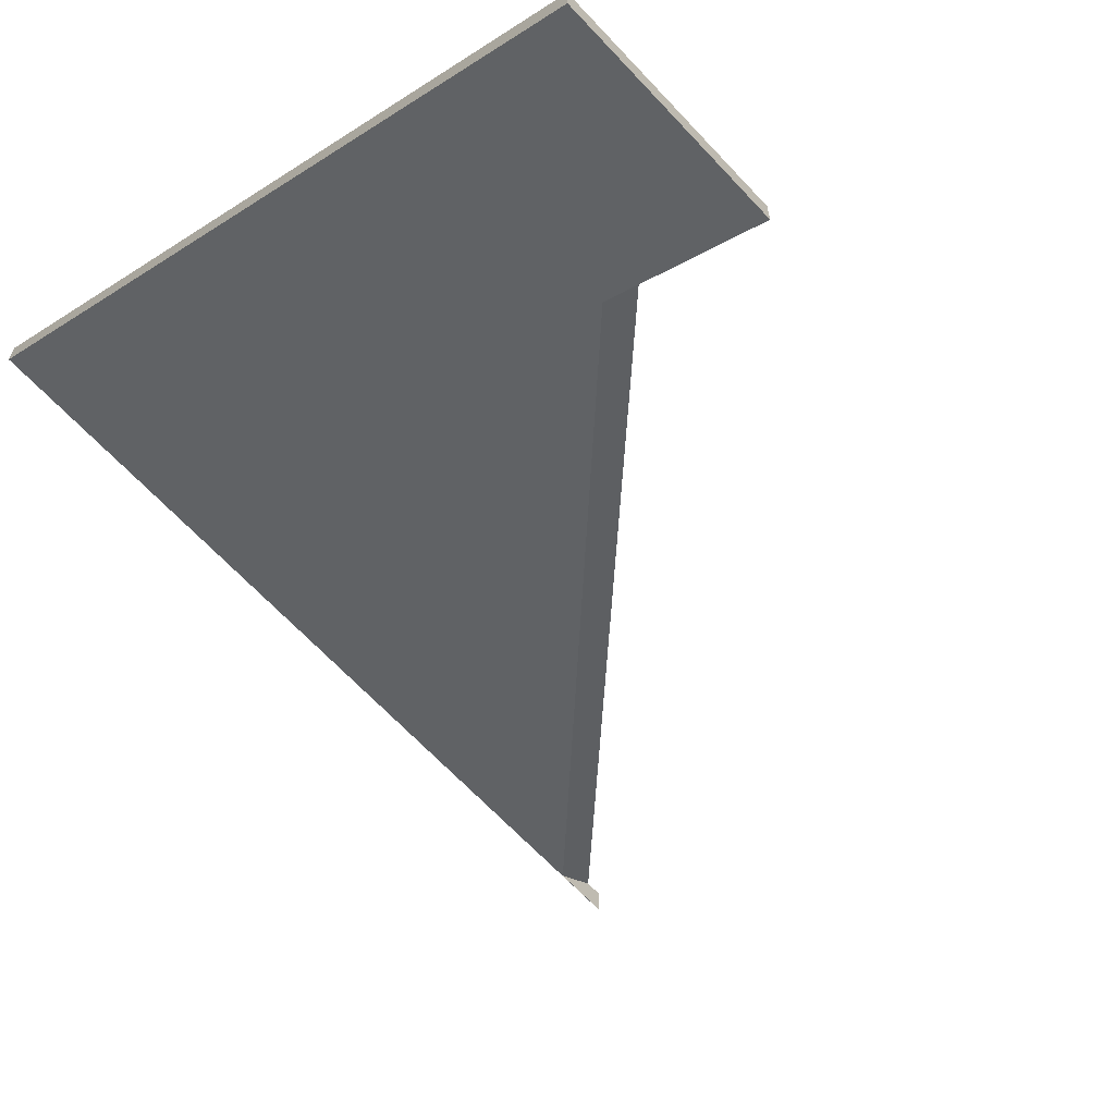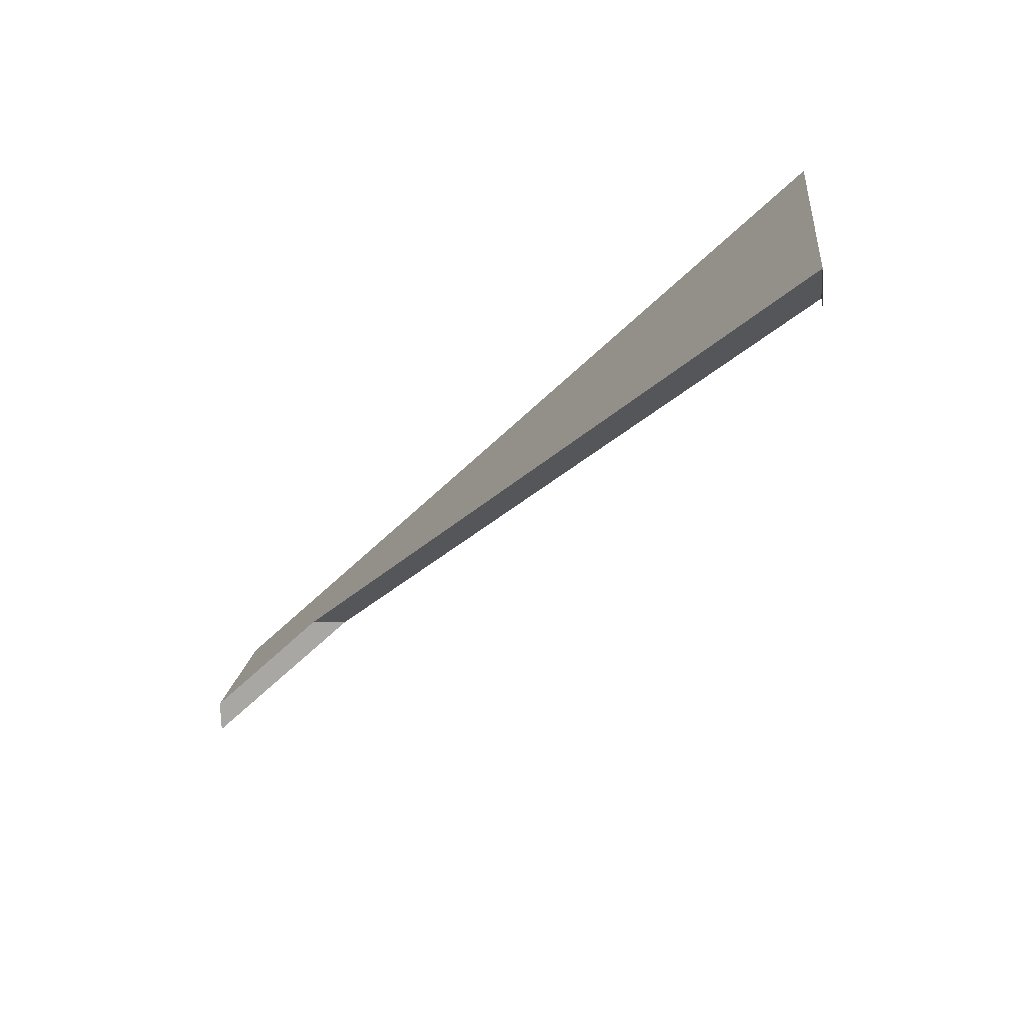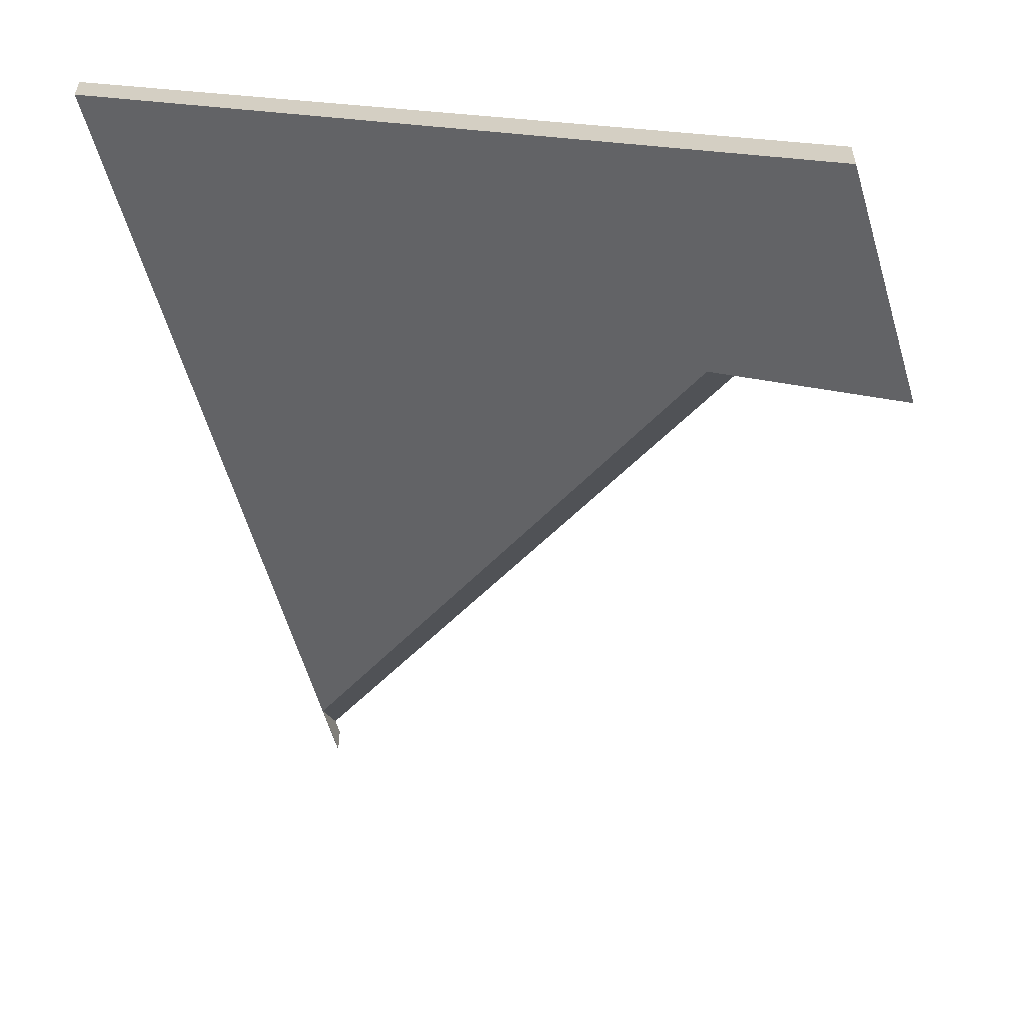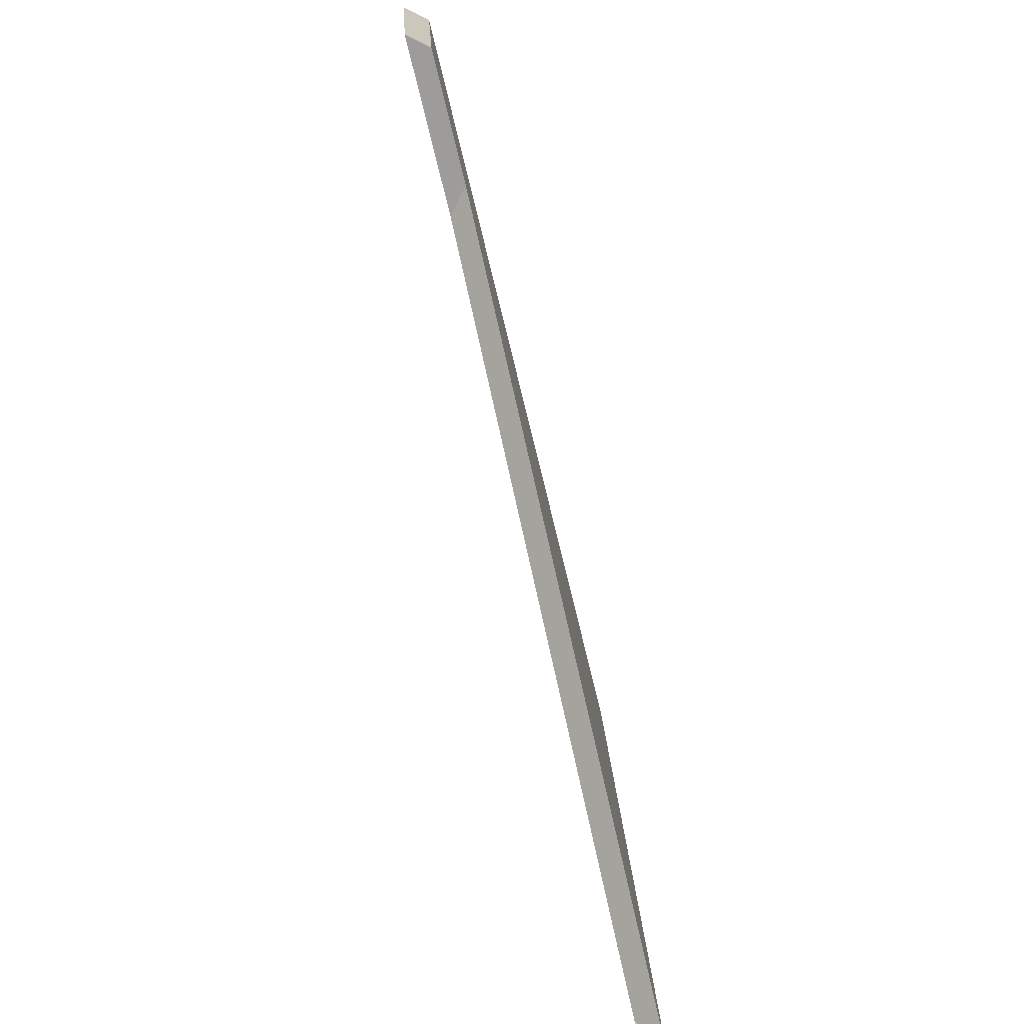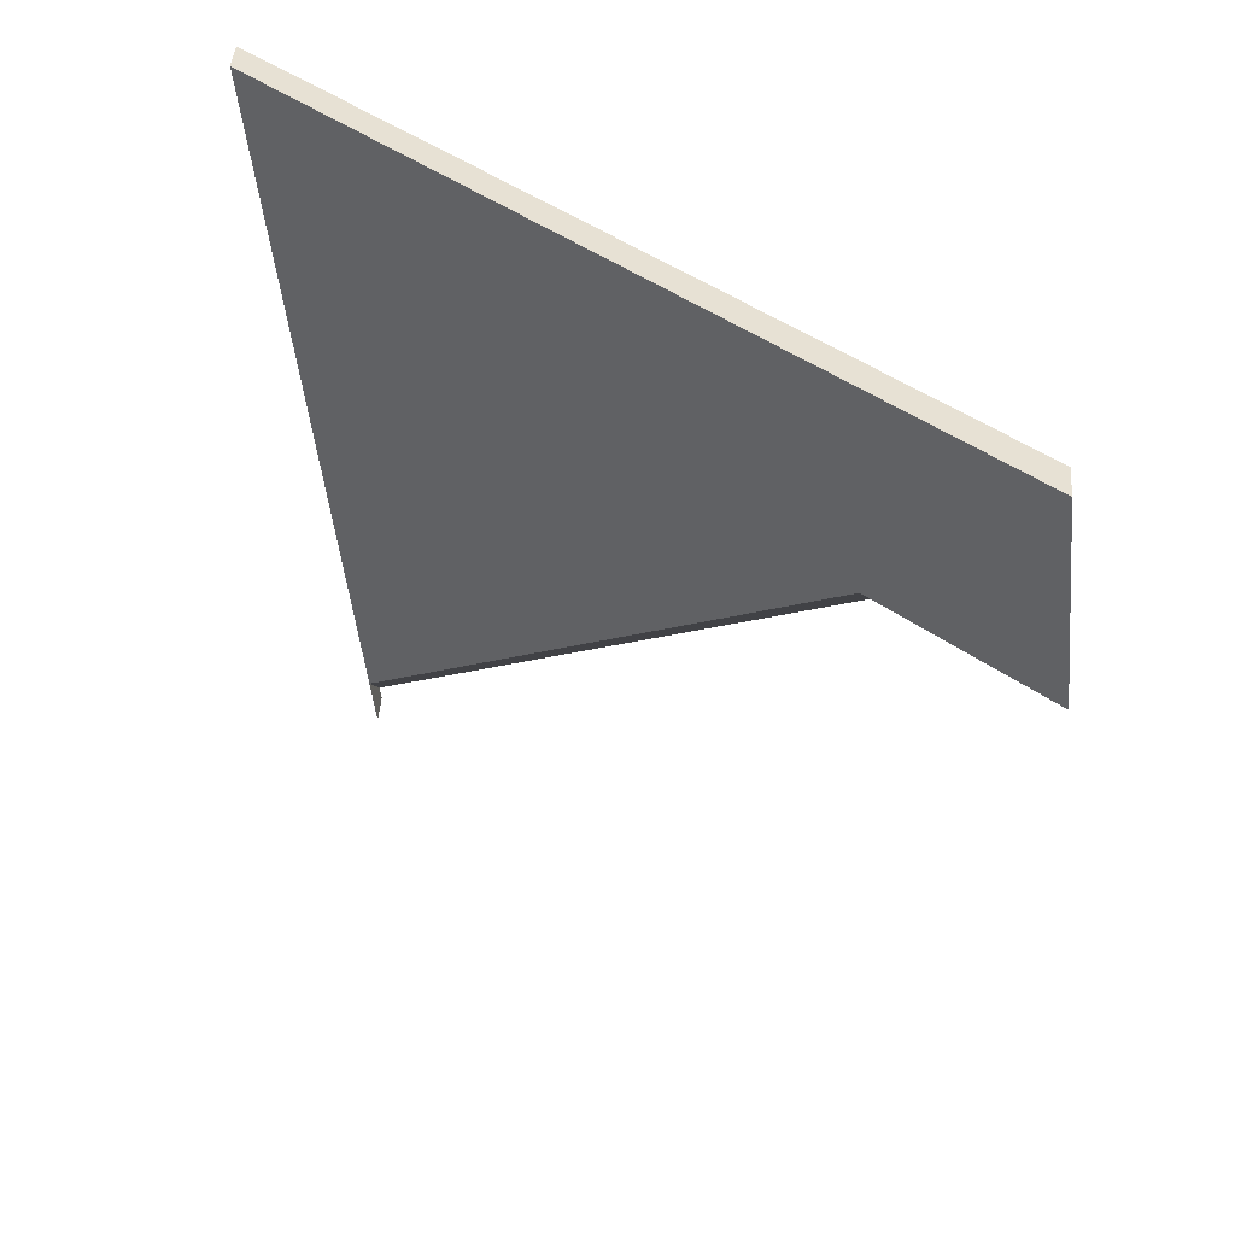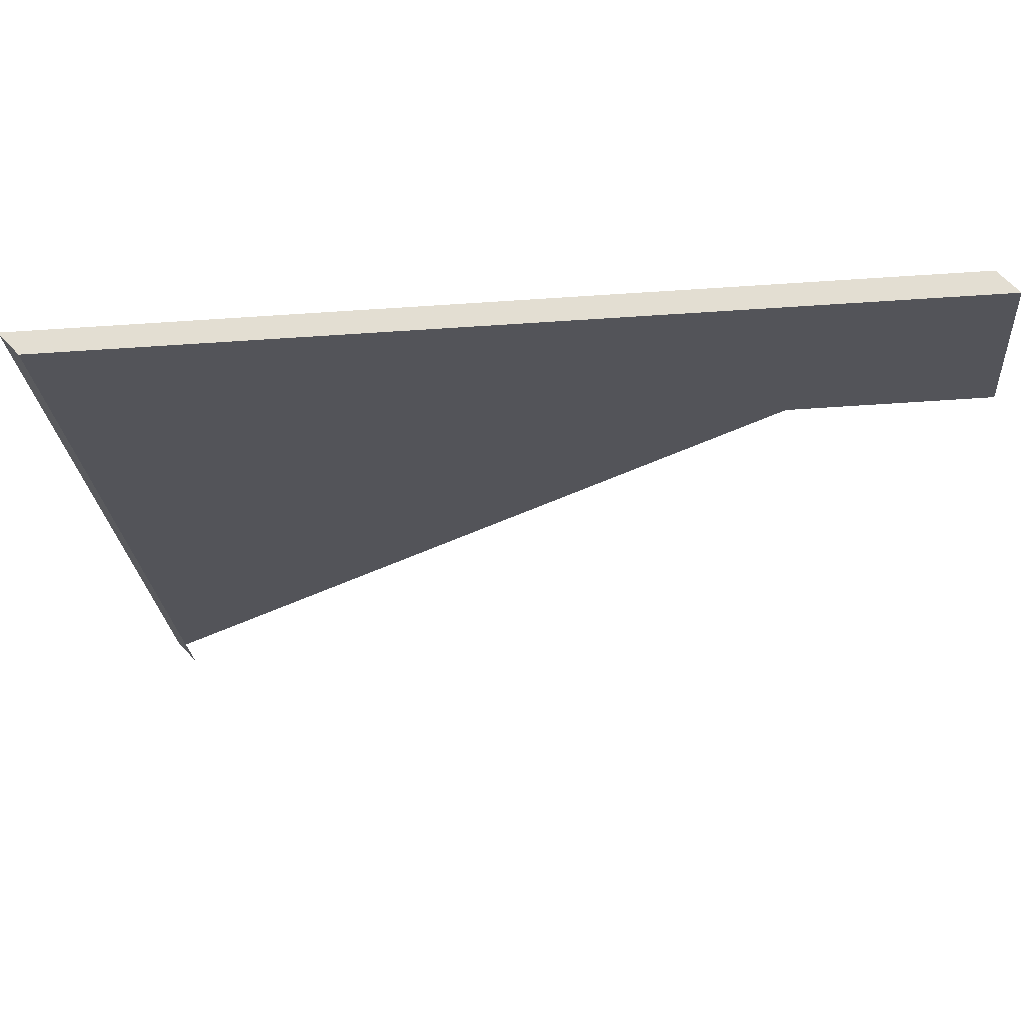
<metadata>
{"format":"obj","ext":"obj","renderer":"f3d","projection":"perspective","resolution":1024,"background":"white","views":[{"elev":-66.2,"azim":37.3,"up":"+Y"},{"elev":-75.9,"azim":-177.7,"up":"+Z"},{"elev":-58.8,"azim":10.5,"up":"+Y"},{"elev":-65.2,"azim":63.3,"up":"+Z"},{"elev":43.6,"azim":4.3,"up":"+Z"},{"elev":62.3,"azim":-41.9,"up":"+Z"}]}
</metadata>
<code>
v -5.292 0.1845 -4.893
v -5.292 0.1845 -4.893
v -5.292 0.1866 -4.893
v -5.292 0.1866 -4.893
v -5.292 0.1845 -4.893
v -5.294 0.1866 -4.893
v -5.292 0.1866 -4.893
v -5.331 0.2236 -4.941
v -5.291 0.1868 -4.893
v -5.331 0.2212 -4.938
v -5.291 0.1868 -4.893
v -5.291 0.1866 -4.893
v -5.331 0.2236 -4.942
v -5.331 0.2212 -4.942
v -5.337 0.2212 -4.88
v -5.337 0.2236 -4.88
v -5.331 0.2236 -4.942
v -5.331 0.2212 -4.942
v -5.331 0.2212 -4.942
v -5.331 0.2236 -4.942
v -5.282 0.1791 -4.892
v -5.282 0.1767 -4.892
v -5.331 0.2212 -4.938
v -5.337 0.2212 -4.88
v -5.331 0.2212 -4.942
v -5.331 0.2212 -4.942
v -5.294 0.1866 -4.893
v -5.292 0.1845 -4.893
v -5.292 0.1845 -4.893
v -5.282 0.1766 -4.892
v -5.284 0.1766 -4.876
v -5.337 0.2236 -4.88
v -5.337 0.2212 -4.88
v -5.284 0.1766 -4.876
v -5.284 0.179 -4.876
v -5.331 0.2236 -4.941
v -5.331 0.2236 -4.942
v -5.337 0.2236 -4.88
v -5.331 0.2236 -4.942
v -5.291 0.1868 -4.893
v -5.291 0.1868 -4.893
v -5.291 0.1866 -4.893
v -5.282 0.179 -4.892
v -5.284 0.179 -4.876
v -5.282 0.1766 -4.892
v -5.282 0.179 -4.892
v -5.284 0.179 -4.876
v -5.284 0.1766 -4.876
f 1 2 3
f 1 3 4
f 5 6 7
f 8 9 3
f 8 3 6
f 8 6 10
f 9 11 4
f 9 4 3
f 11 12 4
f 13 14 15
f 13 15 16
f 17 18 19
f 17 19 20
f 18 17 8
f 18 8 10
f 12 21 22
f 1 12 22
f 12 1 4
f 23 24 25
f 26 23 25
f 24 23 27
f 27 28 29
f 24 27 29
f 24 29 30
f 31 24 30
f 32 33 34
f 32 34 35
f 36 37 38
f 39 37 36
f 40 41 36
f 40 36 38
f 42 40 38
f 43 42 38
f 44 43 38
f 21 43 30
f 21 30 22
f 45 46 47
f 45 47 48

</code>
